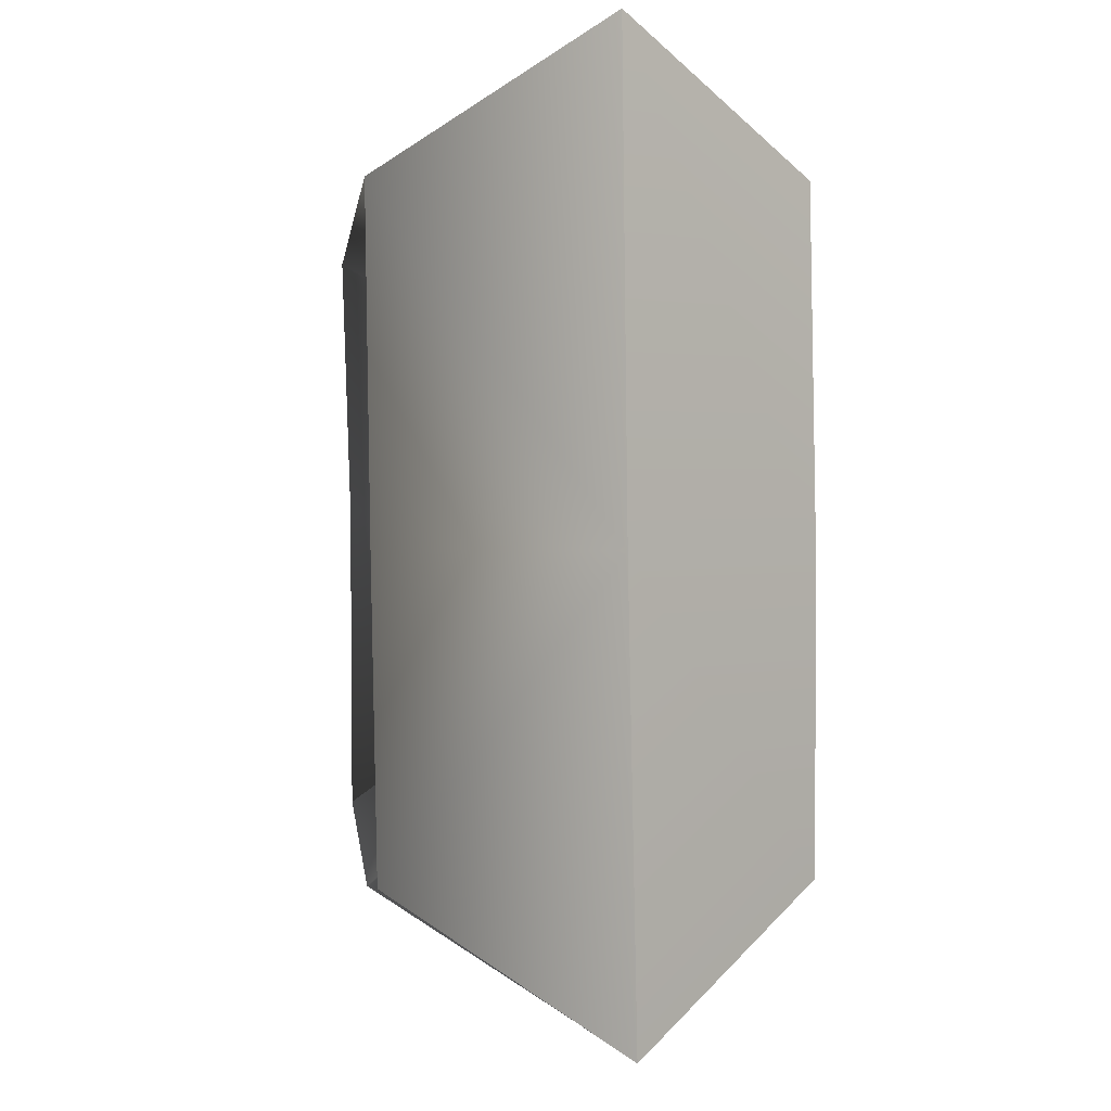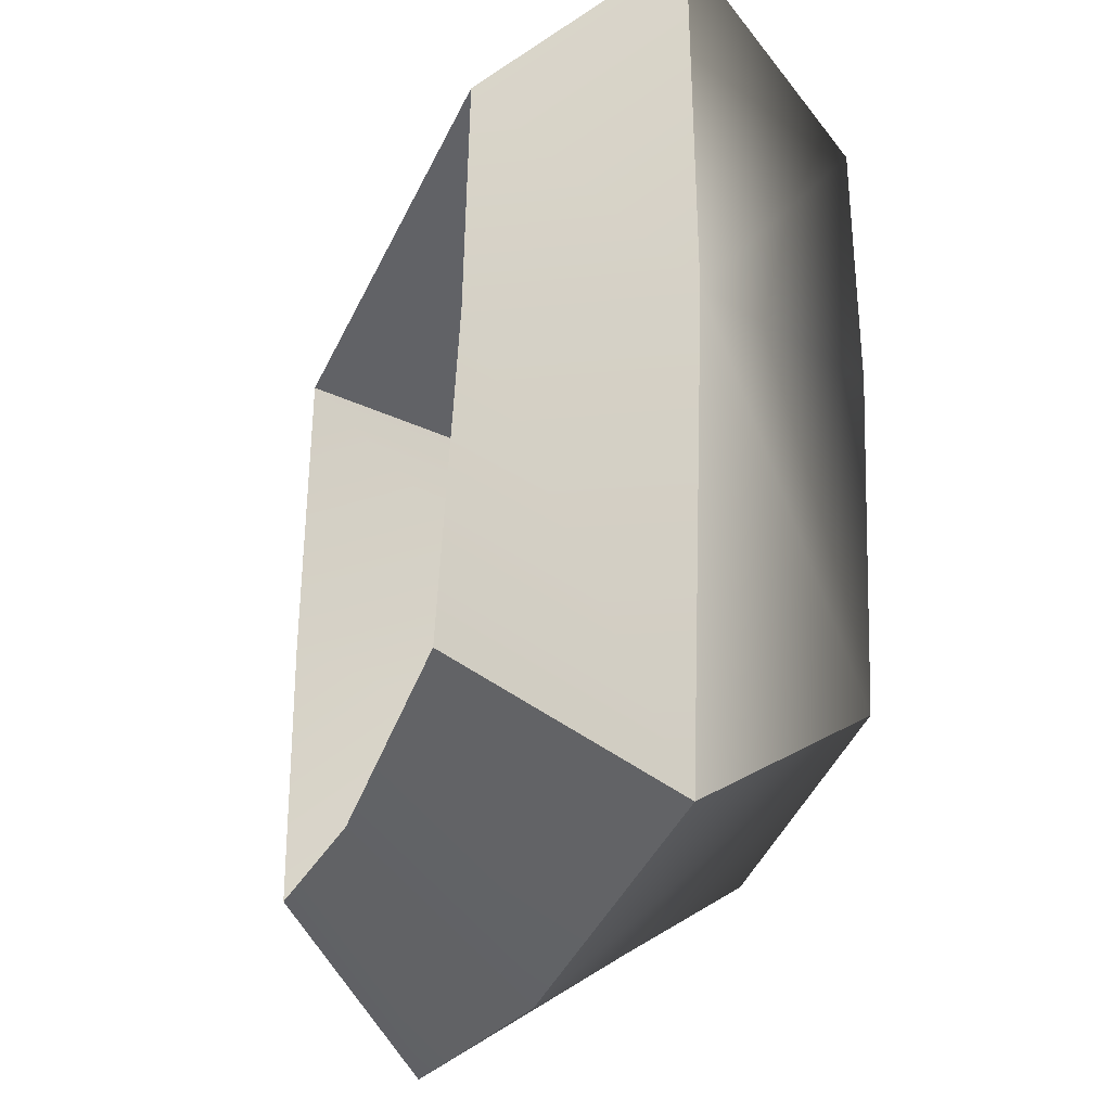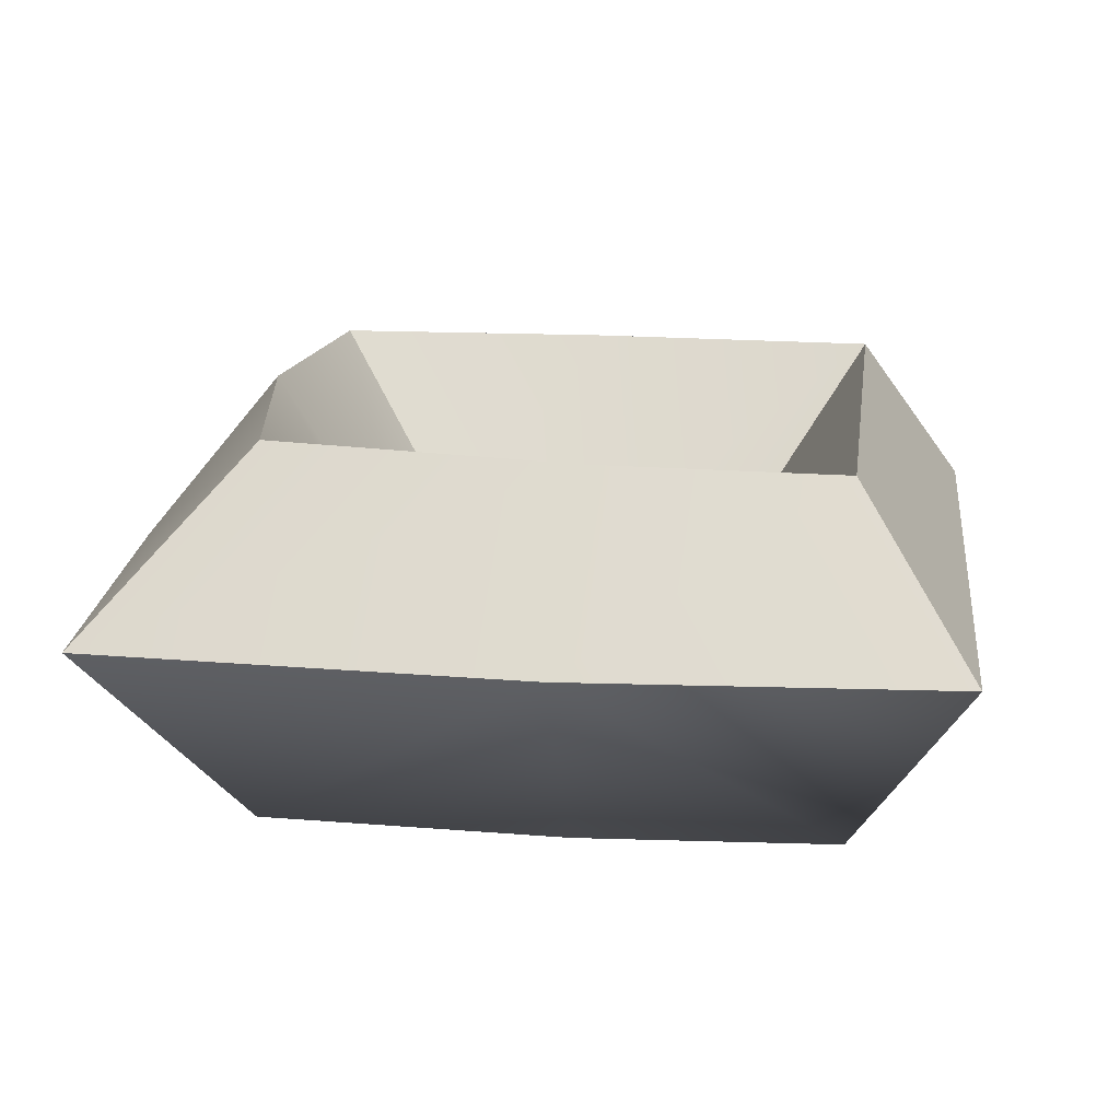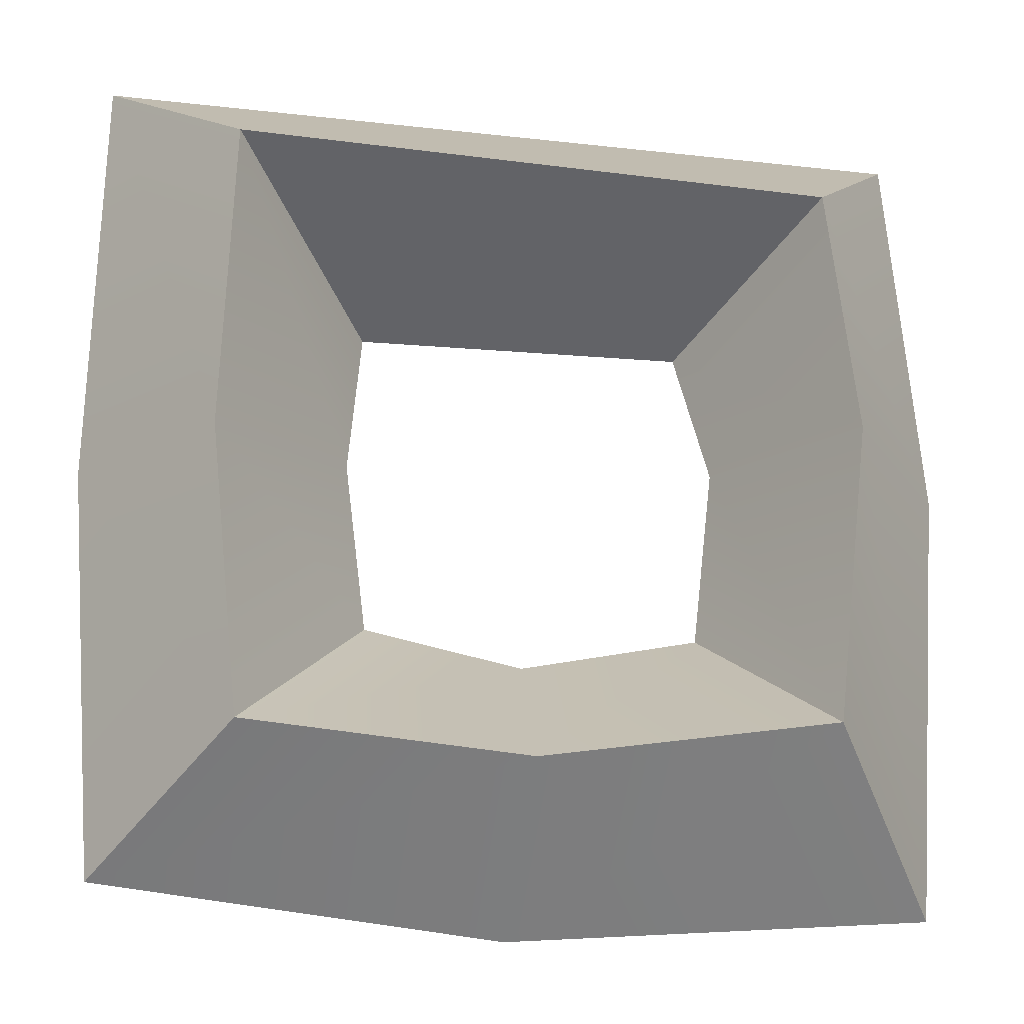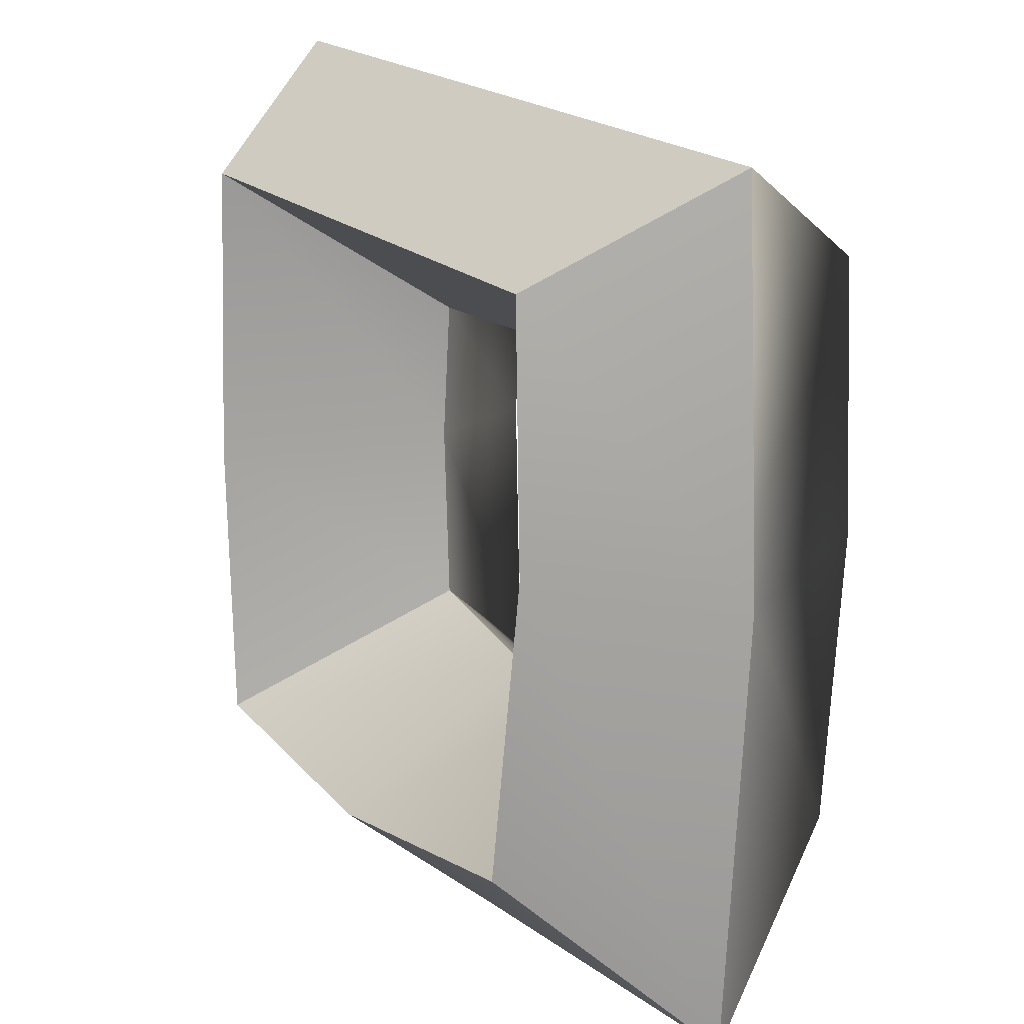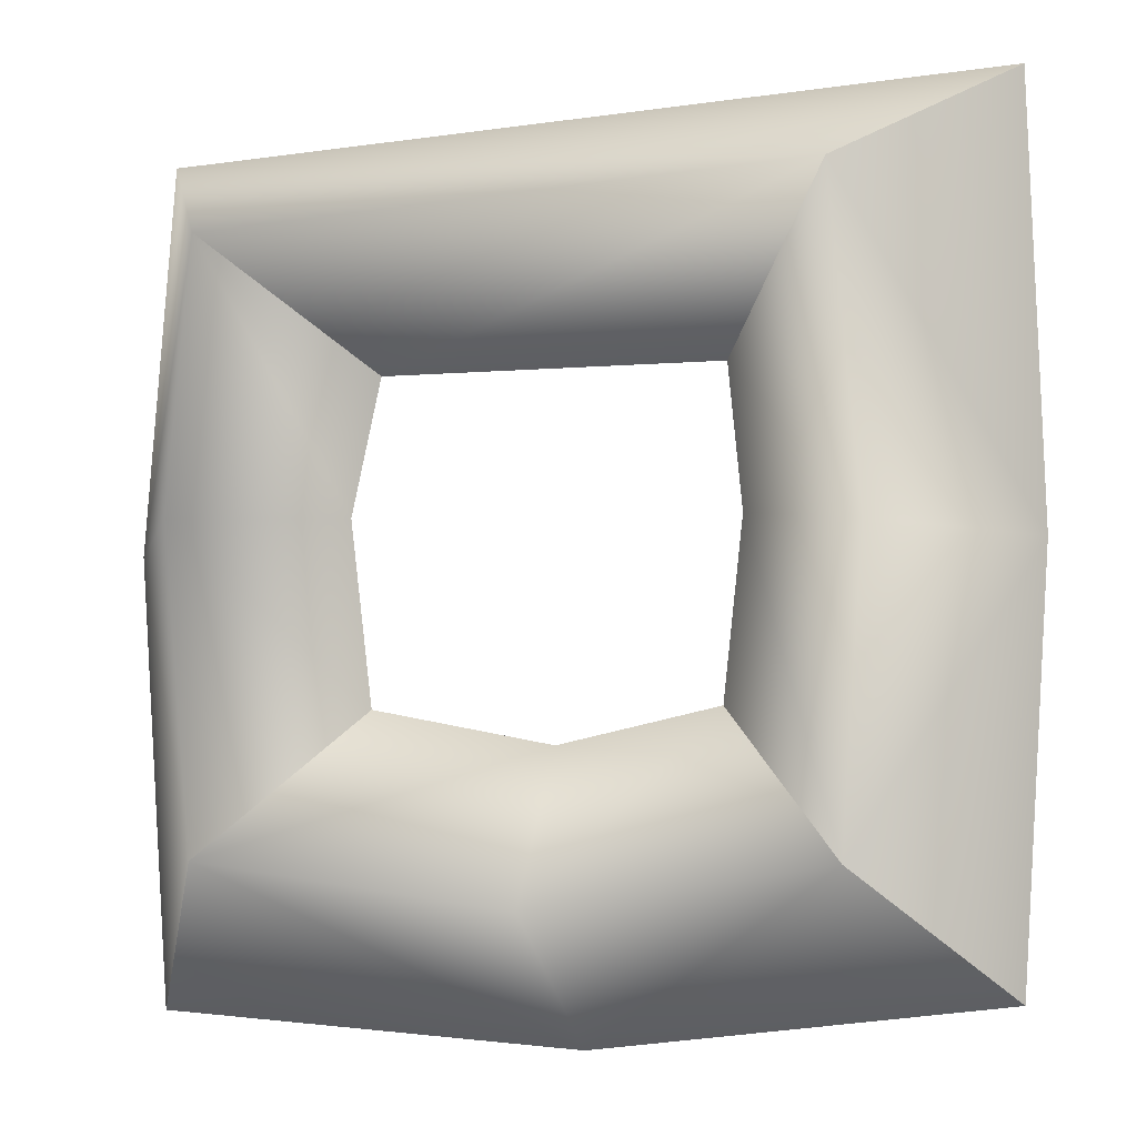
<metadata>
{"format":"obj","ext":"obj","renderer":"f3d","projection":"perspective","resolution":1024,"background":"white","views":[{"elev":1.8,"azim":-96.4,"up":"+Y"},{"elev":-27.5,"azim":73.2,"up":"+Y"},{"elev":15.4,"azim":95.0,"up":"+Z"},{"elev":-17.7,"azim":-8.0,"up":"+Y"},{"elev":16.5,"azim":59.9,"up":"+Y"},{"elev":-5.2,"azim":-162.1,"up":"+Y"}]}
</metadata>
<code>
o model_13
v -0.08036 -0.05996 -0.005762
v -0.1471 0.006972 0.08841
v -0.08703 -0.1269 -0.005762
v -0.1538 -0.1403 0.08986
v -0.07702 -0.2105 -0.002864
v -0.1404 -0.2775 0.09276
v 0.08644 -0.2105 -0.004313
v 0.1331 -0.2708 0.09131
v 0.09645 -0.1235 -0.005762
v 0.1498 -0.1269 0.08697
v 0.07977 -0.05996 -0.01156
v 0.1365 -0.006414 0.08117
v -0.08036 -0.05996 -0.005762
v -0.1437 0.006972 -0.09125
v 0.07977 -0.05996 -0.01156
v 0.1365 -0.006414 -0.09125
v 0.1932 -0.3477 0.008727
v 0.1365 -0.2775 -0.0869
v 0.2065 -0.1369 0.005829
v 0.1498 -0.1302 -0.0869
v 0.1365 -0.006414 -0.09125
v 0.1899 0.04713 0.001482
v -0.1437 0.006972 -0.09125
v -0.2105 0.06386 0.002931
v -0.2038 -0.3377 0.01018
v -0.1471 -0.2775 -0.0869
v -0.0103 -0.3611 0.008727
v -0.0103 -0.2976 -0.08545
v 0.1365 -0.2775 -0.0869
v -0.2038 -0.3377 0.01018
v -0.1404 -0.2775 0.09276
v -0.2171 -0.1403 0.00438
v -0.1538 -0.1403 0.08986
v -0.2105 0.06386 0.002931
v -0.1471 0.006972 0.08841
v -0.1471 0.006972 0.08841
v -0.08036 -0.05996 -0.005762
v 0.1365 -0.006414 0.08117
v 0.07977 -0.05996 -0.01156
v 0.08644 -0.2105 -0.004313
v 0.1365 -0.2775 -0.0869
v -0.0002938 -0.2273 -0.002864
v -0.0103 -0.2976 -0.08545
v -0.07702 -0.2105 -0.002864
v -0.1471 -0.2775 -0.0869
v -0.2105 0.06386 0.002931
v -0.1437 0.006972 -0.09125
v -0.2171 -0.1403 0.00438
v -0.1571 -0.1403 -0.0898
v -0.1471 -0.2775 -0.0869
v 0.1365 -0.006414 0.08117
v 0.1899 0.04713 0.001482
v -0.1471 0.006972 0.08841
v -0.2105 0.06386 0.002931
v 0.1331 -0.2708 0.09131
v 0.1932 -0.3477 0.008727
v 0.1498 -0.1269 0.08697
v 0.2065 -0.1369 0.005829
v 0.1365 -0.006414 0.08117
v 0.1899 0.04713 0.001482
v 0.07977 -0.05996 -0.01156
v 0.1365 -0.006414 -0.09125
v 0.09645 -0.1235 -0.005762
v 0.1498 -0.1302 -0.0869
v 0.08644 -0.2105 -0.004313
v 0.1365 -0.2775 -0.0869
v -0.1437 0.006972 -0.09125
v -0.08036 -0.05996 -0.005762
v -0.1571 -0.1403 -0.0898
v -0.08703 -0.1269 -0.005762
v -0.1471 -0.2775 -0.0869
v -0.07702 -0.2105 -0.002864
v 0.1932 -0.3477 0.008727
v 0.1331 -0.2708 0.09131
v -0.0103 -0.3611 0.008727
v -0.006966 -0.2909 0.09276
v -0.2038 -0.3377 0.01018
v -0.1404 -0.2775 0.09276
v 0.1331 -0.2708 0.09131
v 0.08644 -0.2105 -0.004313
v -0.006966 -0.2909 0.09276
v -0.0002938 -0.2273 -0.002864
v -0.1404 -0.2775 0.09276
v -0.07702 -0.2105 -0.002864
v -0.2038 -0.3377 0.01018
v 0.1932 -0.3477 0.008727
f 1 2 3
f 2 4 3
f 3 4 5
f 4 6 5
f 5 6 6
f 6 7 6
f 6 7 7
f 7 8 7
f 7 8 9
f 8 10 9
f 9 10 11
f 10 12 11
f 11 12 12
f 12 13 12
f 12 13 13
f 13 14 13
f 13 14 15
f 14 16 15
f 15 16 16
f 16 17 16
f 16 17 17
f 17 18 17
f 17 18 19
f 18 20 19
f 19 20 21
f 20 21 21
f 21 21 19
f 21 19 19
f 19 19 19
f 19 21 19
f 19 21 22
f 21 23 22
f 22 23 24
f 23 24 24
f 24 24 25
f 24 25 25
f 25 25 25
f 25 26 25
f 25 26 27
f 26 28 27
f 27 28 29
f 28 29 29
f 29 29 30
f 29 30 30
f 30 30 30
f 30 31 30
f 30 31 32
f 31 33 32
f 32 33 34
f 33 35 34
f 34 35 35
f 35 36 35
f 35 36 36
f 36 37 36
f 36 37 38
f 37 39 38
f 38 39 39
f 39 40 39
f 39 40 40
f 40 41 40
f 40 41 42
f 41 43 42
f 42 43 44
f 43 45 44
f 44 45 45
f 45 46 45
f 45 46 46
f 46 47 46
f 46 47 48
f 47 49 48
f 48 49 50
f 49 50 50
f 50 50 51
f 50 51 51
f 51 51 51
f 51 52 51
f 51 52 53
f 52 54 53
f 53 54 54
f 54 55 54
f 54 55 55
f 55 56 55
f 55 56 57
f 56 58 57
f 57 58 59
f 58 60 59
f 59 60 60
f 60 61 60
f 60 61 61
f 61 62 61
f 61 62 63
f 62 64 63
f 63 64 65
f 64 66 65
f 65 66 66
f 66 67 66
f 66 67 67
f 67 68 67
f 67 68 69
f 68 70 69
f 69 70 71
f 70 72 71
f 71 72 72
f 72 73 72
f 72 73 73
f 73 74 73
f 73 74 75
f 74 76 75
f 75 76 77
f 76 78 77
f 77 78 78
f 78 79 78
f 78 79 79
f 79 80 79
f 79 80 81
f 80 82 81
f 81 82 83
f 82 84 83
f 48 50 85
f 27 29 86

</code>
